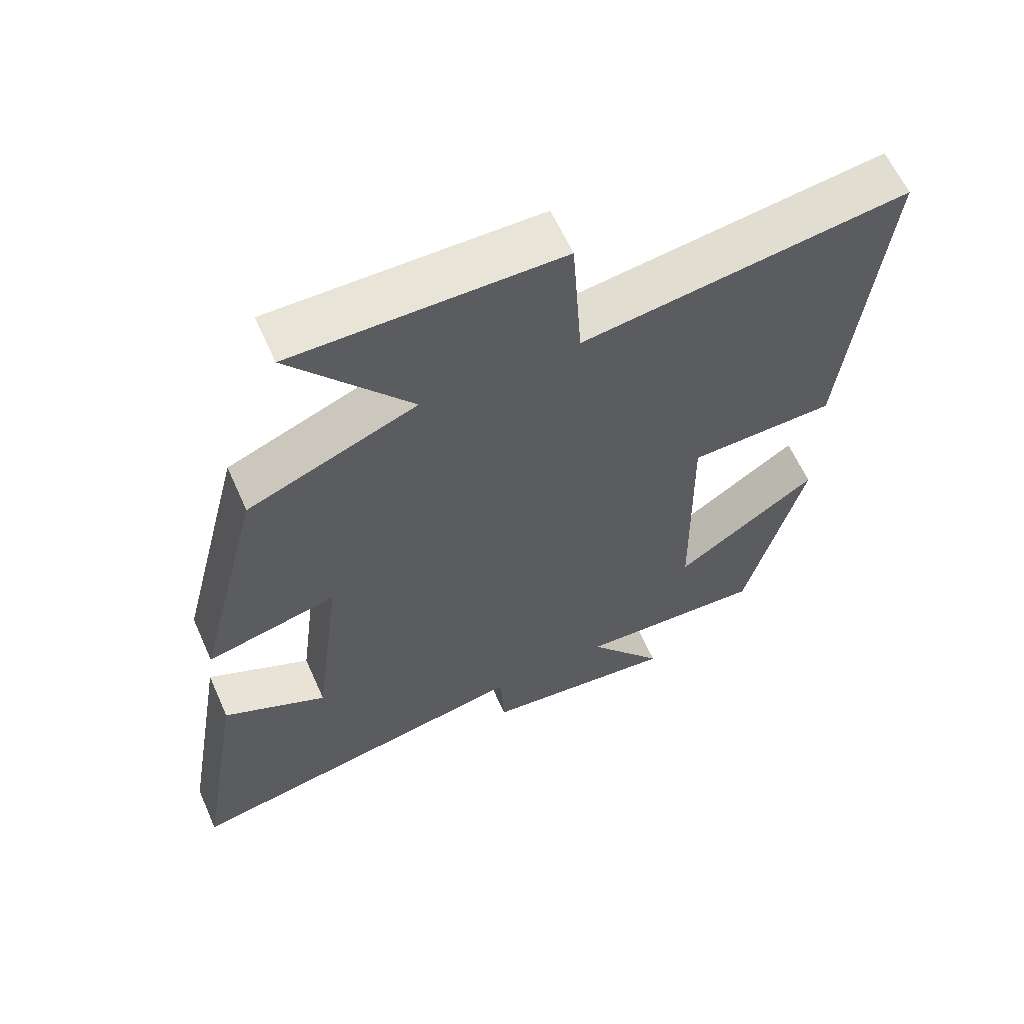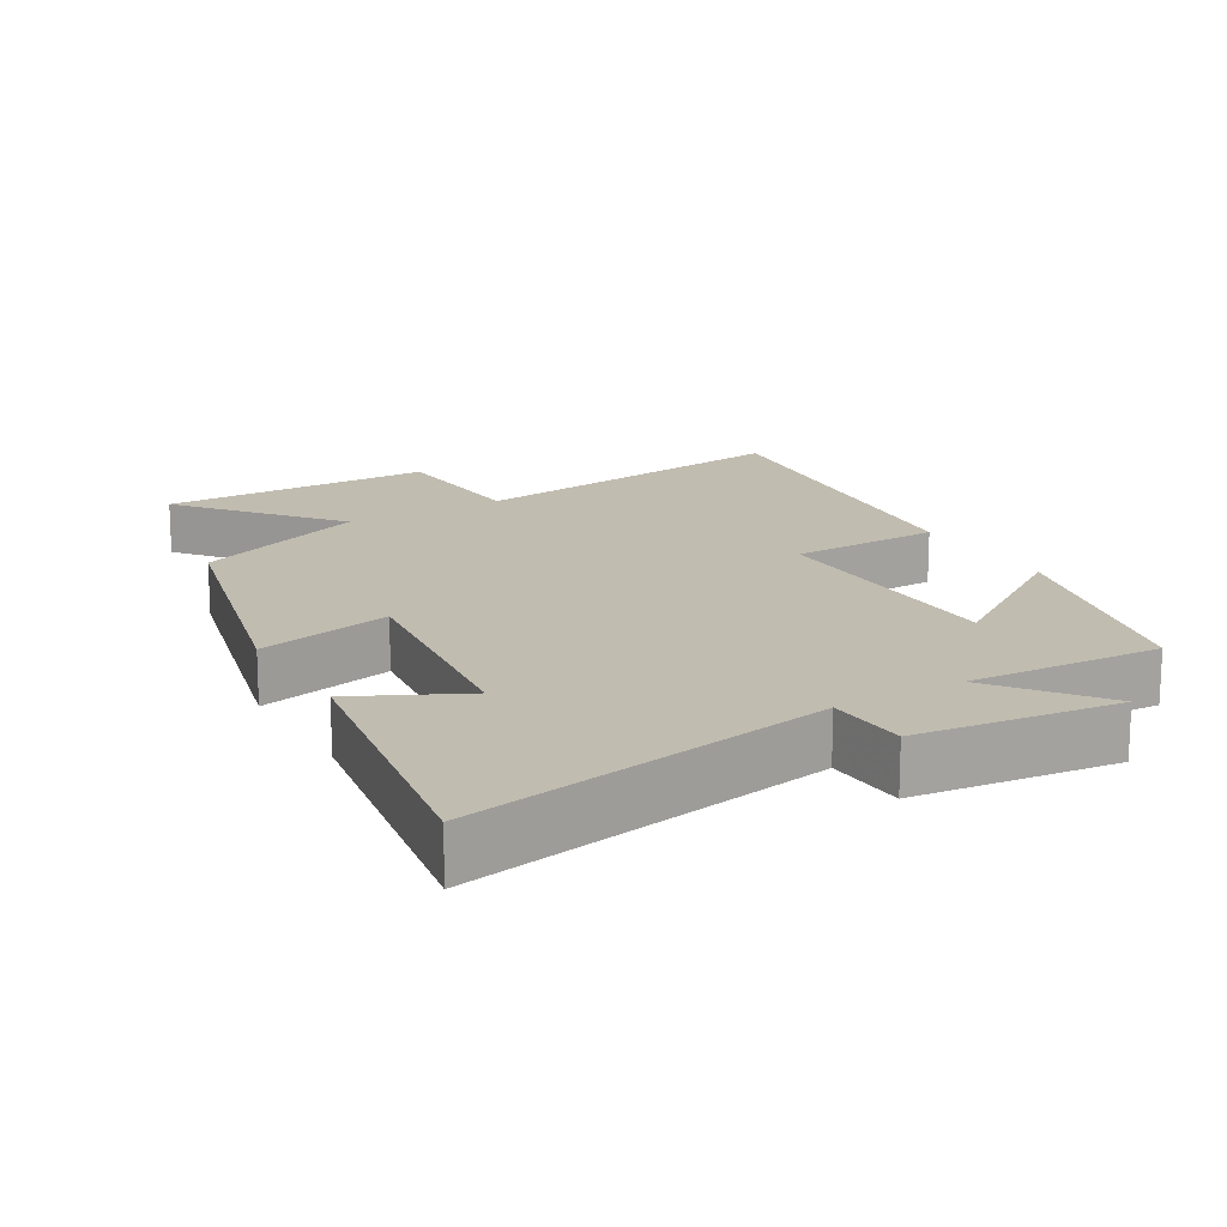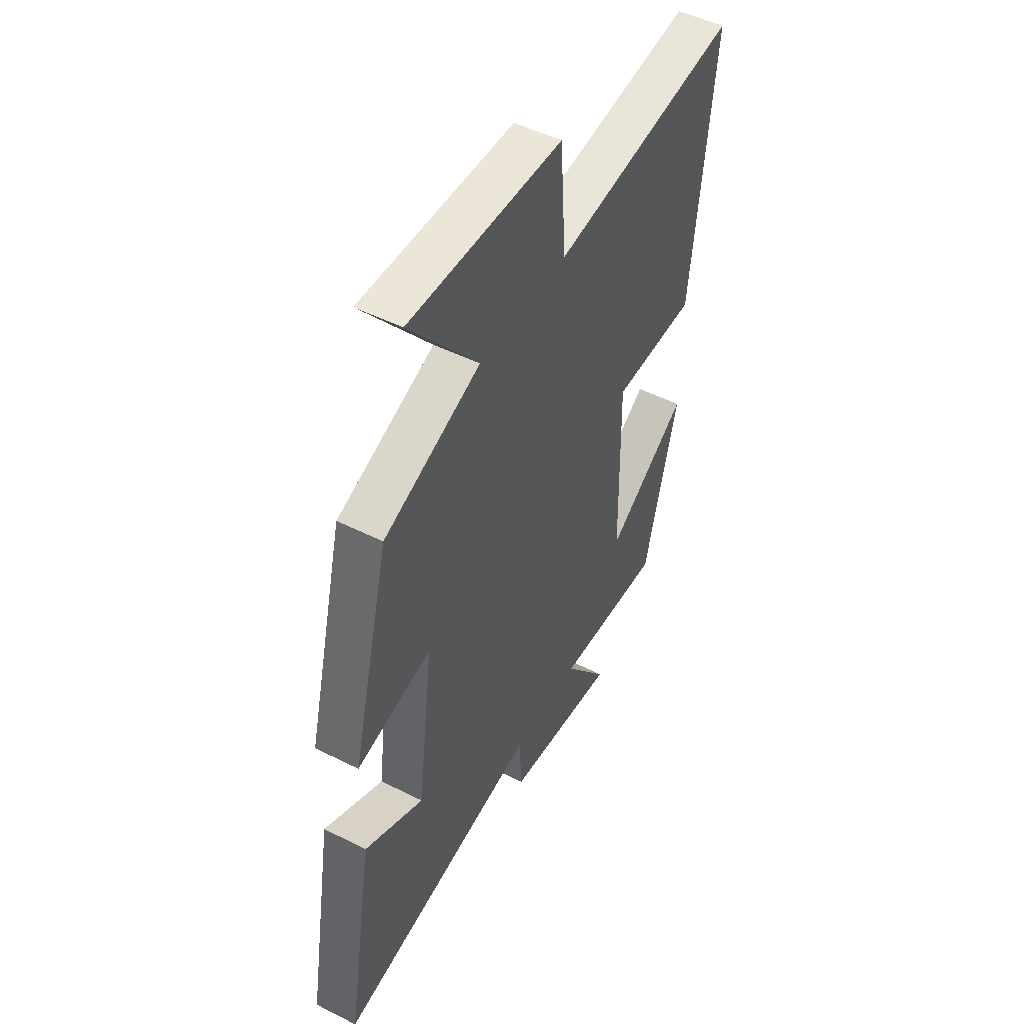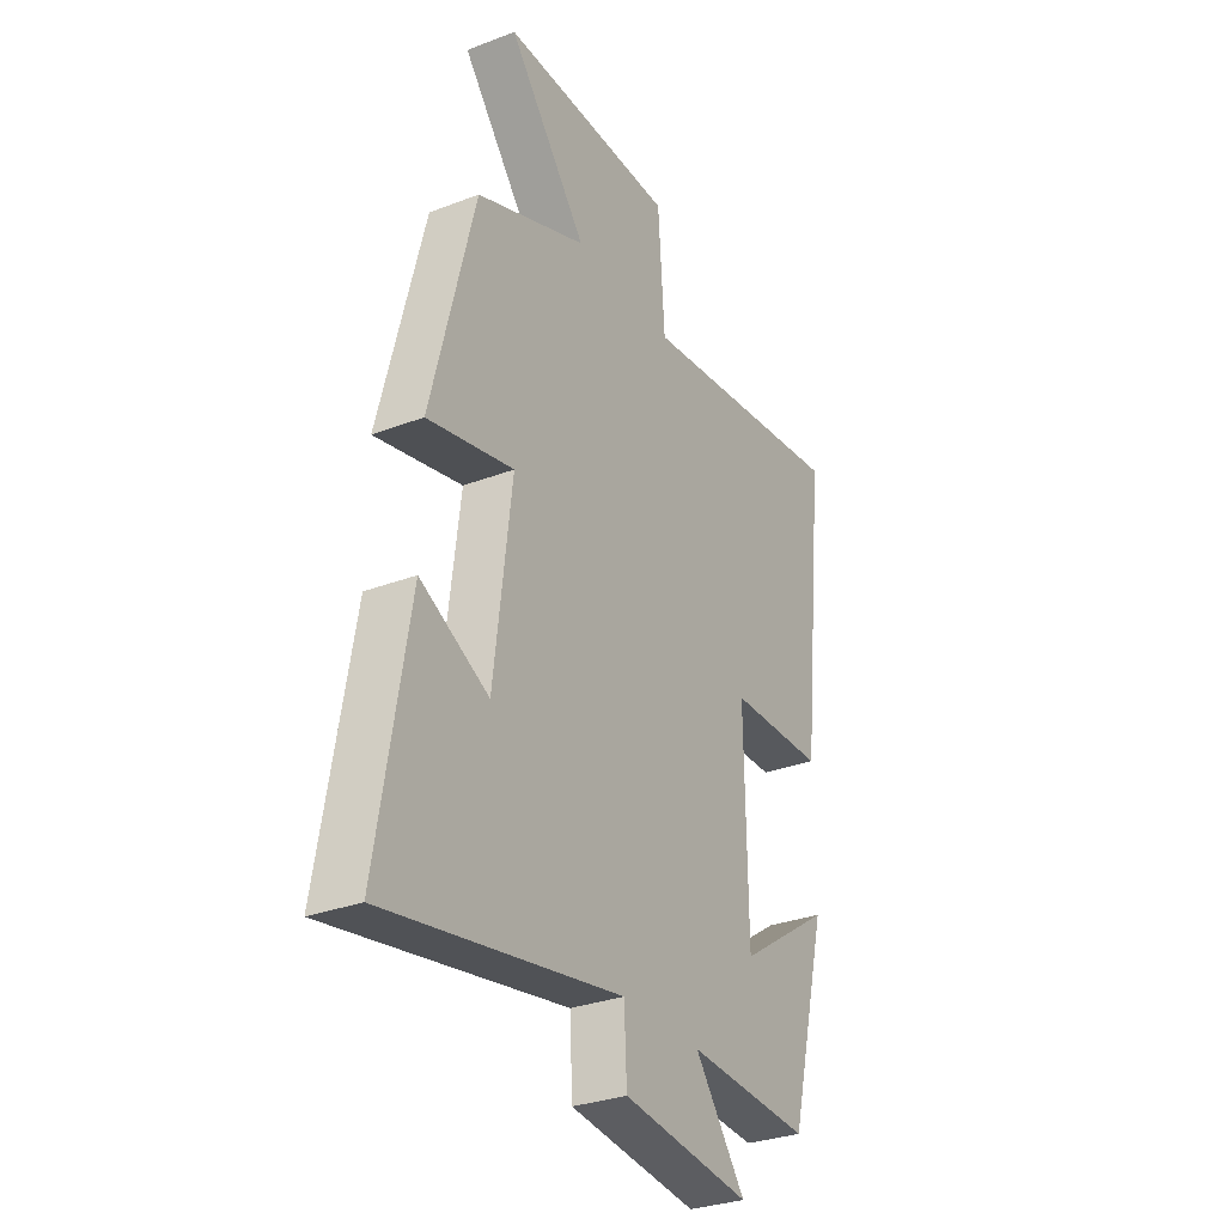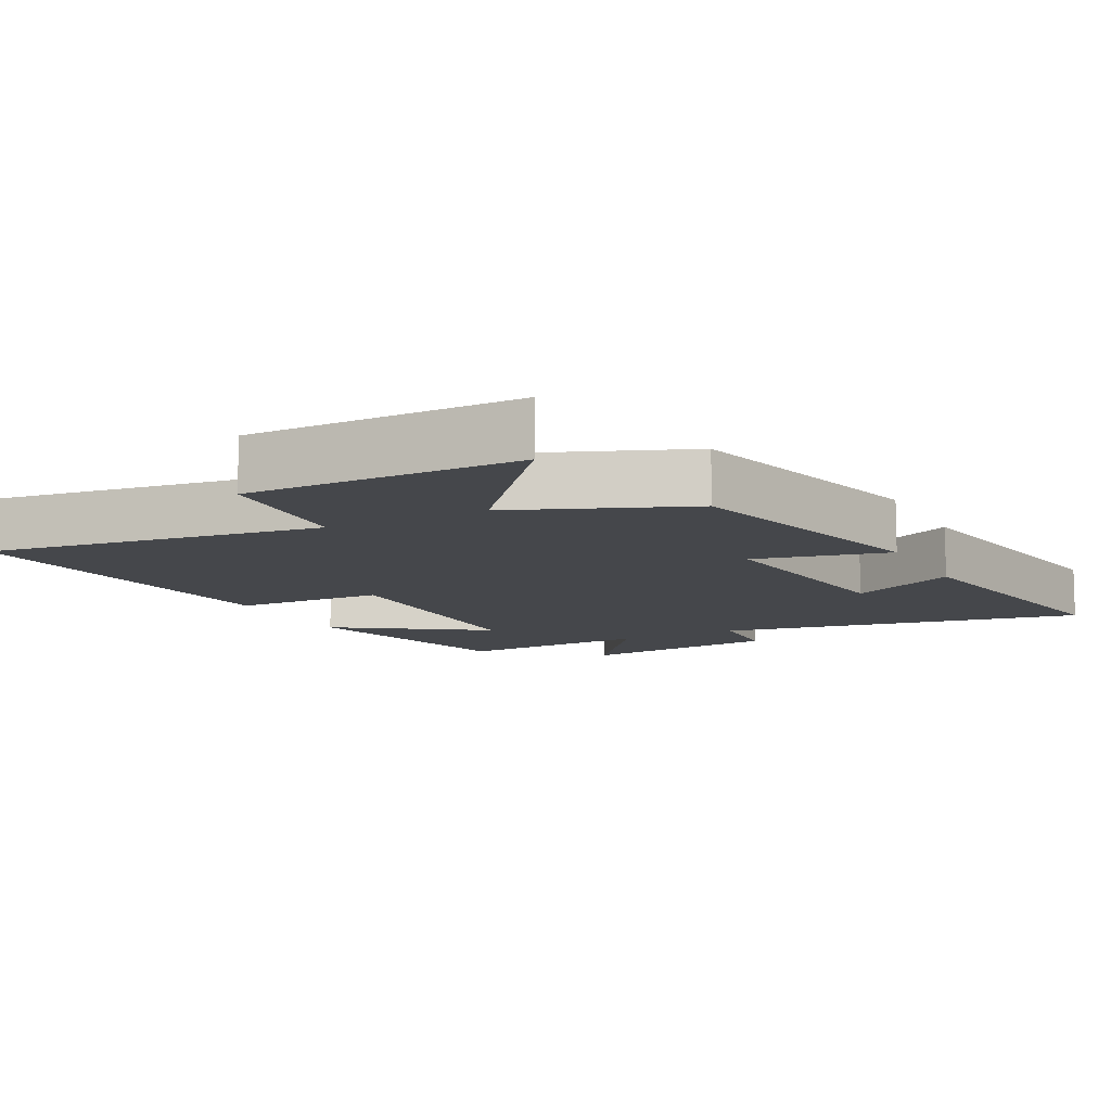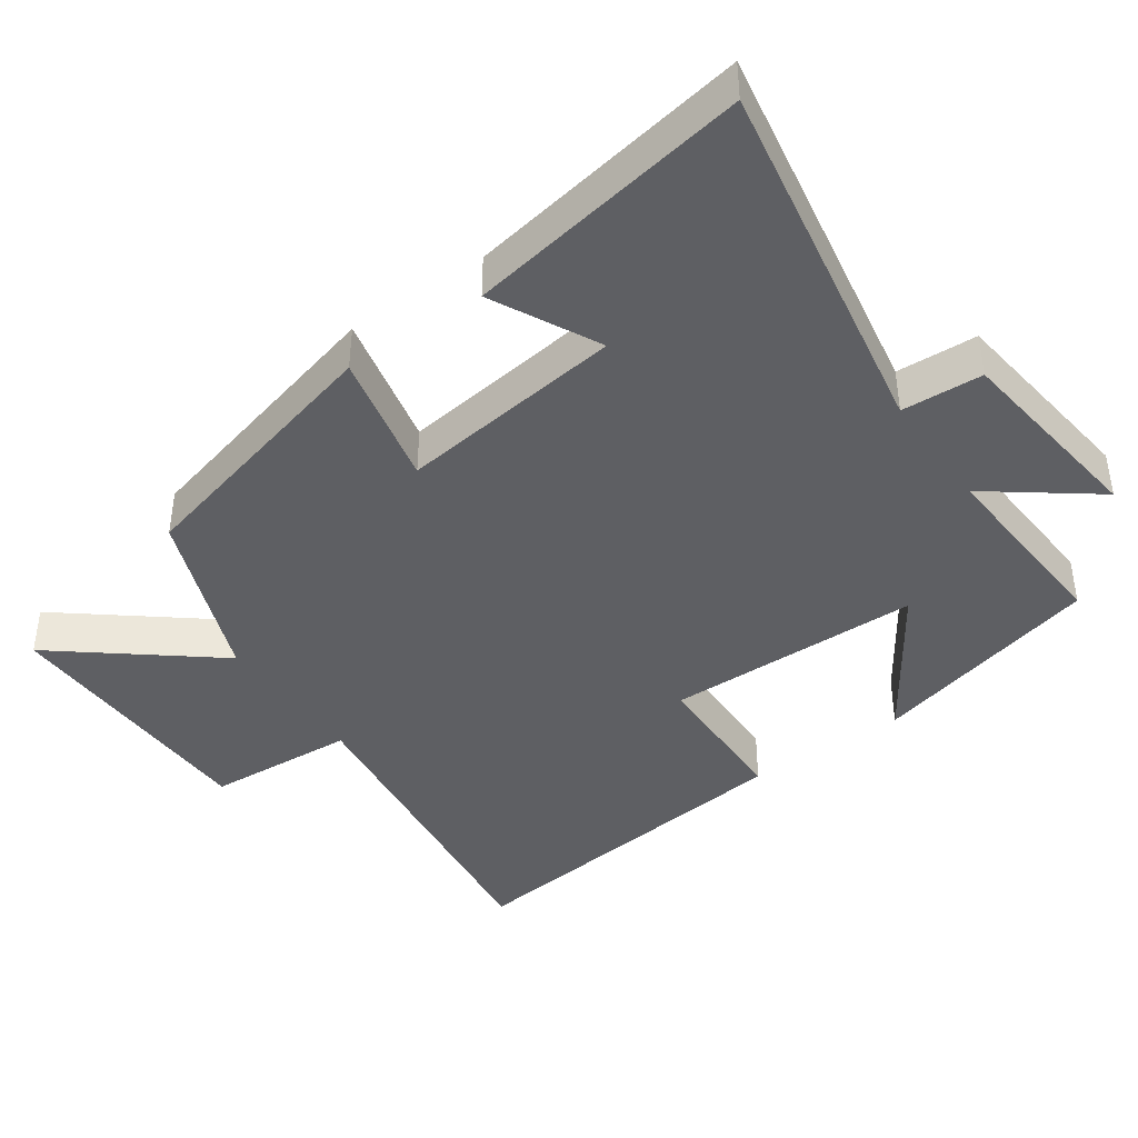
<metadata>
{"format":"obj","ext":"obj","renderer":"f3d","projection":"perspective","resolution":1024,"background":"white","views":[{"elev":61.8,"azim":155.9,"up":"+Z"},{"elev":16.5,"azim":149.5,"up":"+Y"},{"elev":49.4,"azim":119.2,"up":"+Z"},{"elev":-30.8,"azim":118.8,"up":"+Z"},{"elev":-10.6,"azim":27.1,"up":"+Y"},{"elev":-41.6,"azim":125.3,"up":"+Y"}]}
</metadata>
<code>
v 0.403 0.07 0.401
v 0.5 0.07 0.017
v 0.307 0.07 0.061
v 0.347 0.07 -0.263
v 0.5 0.07 -0.187
v 0.569 0.07 -0.596
v 0.043 0.07 -0.5
v 0.037 0.07 -0.616
v -0.251 0.07 -0.65
v -0.137 0.07 -0.5
v -0.414 0.07 -0.516
v -0.5 0.07 -0.182
v -0.29 0.07 -0.323
v -0.284 0.07 0.045
v -0.5 0.07 0.05
v -0.556 0.07 0.564
v -0.076 0.07 0.5
v -0.061 0.07 0.715
v 0.331 0.07 0.719
v 0.154 0.07 0.5
v 0.403 0 0.401
v 0.5 0 0.017
v 0.307 0 0.061
v 0.347 0 -0.263
v 0.5 0 -0.187
v 0.569 0 -0.596
v 0.043 0 -0.5
v 0.037 0 -0.616
v -0.251 0 -0.65
v -0.137 0 -0.5
v -0.414 0 -0.516
v -0.5 0 -0.182
v -0.29 0 -0.323
v -0.284 0 0.045
v -0.5 0 0.05
v -0.556 0 0.564
v -0.076 0 0.5
v -0.061 0 0.715
v 0.331 0 0.719
v 0.154 0 0.5
f 17 18 19 20
f 1 2 3
f 20 1 3
f 17 20 3
f 16 17 3
f 15 16 3
f 14 15 3
f 13 14 3 4
f 10 11 12 13
f 10 13 4
f 7 8 9 10
f 7 10 4
f 4 5 6 7
f 40 39 38 37
f 23 22 21
f 23 21 40
f 23 40 37
f 23 37 36
f 23 36 35
f 23 35 34
f 24 23 34 33
f 33 32 31 30
f 24 33 30
f 30 29 28 27
f 24 30 27
f 27 26 25 24
f 1 21 22 2
f 2 22 23 3
f 3 23 24 4
f 4 24 25 5
f 5 25 26 6
f 6 26 27 7
f 7 27 28 8
f 8 28 29 9
f 9 29 30 10
f 10 30 31 11
f 11 31 32 12
f 12 32 33 13
f 13 33 34 14
f 14 34 35 15
f 15 35 36 16
f 16 36 37 17
f 17 37 38 18
f 18 38 39 19
f 19 39 40 20
f 20 40 21 1

</code>
